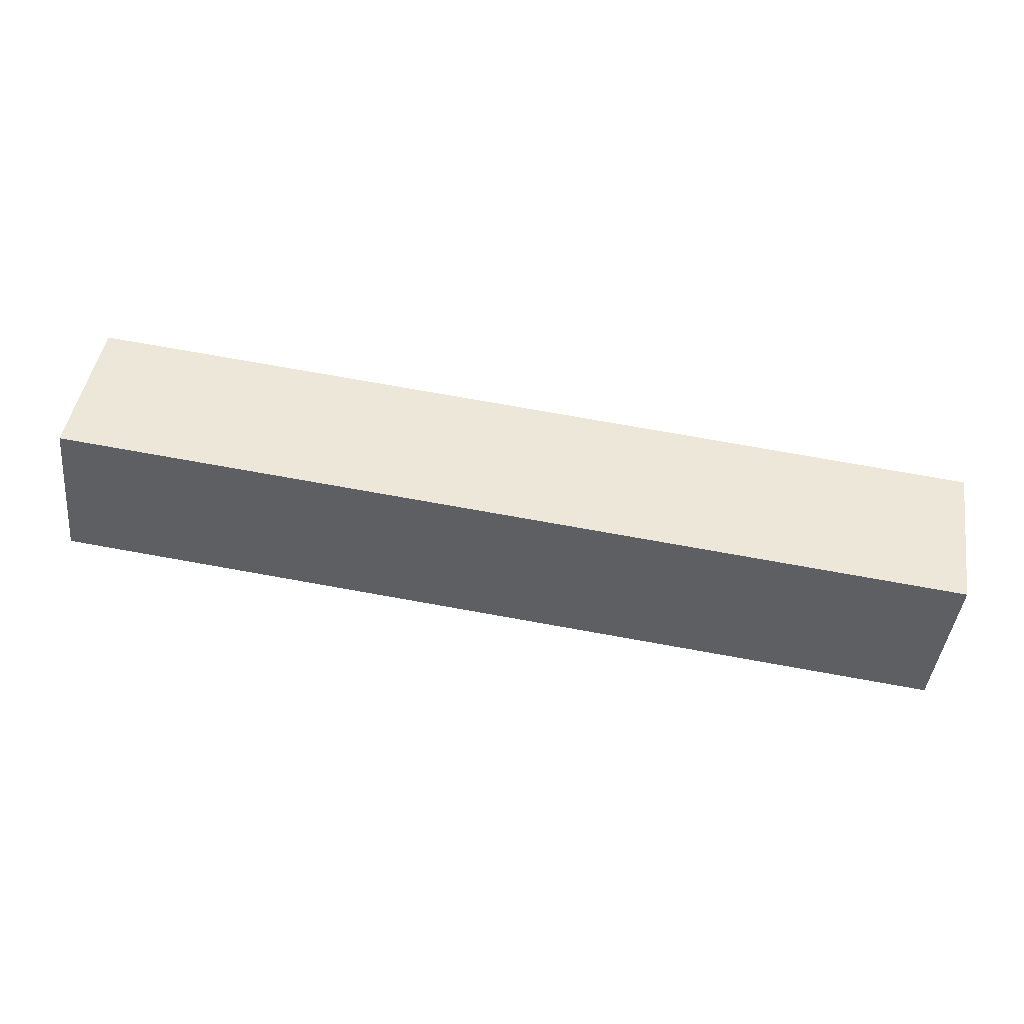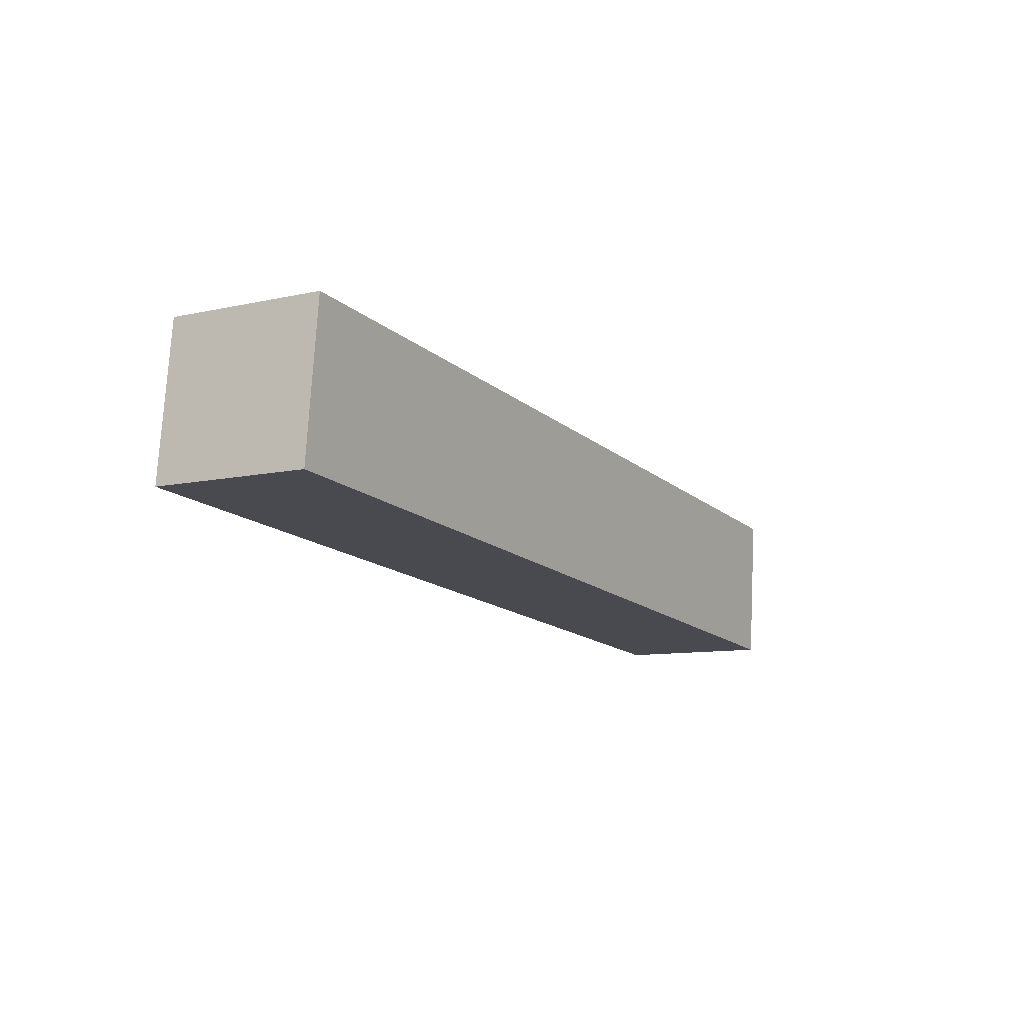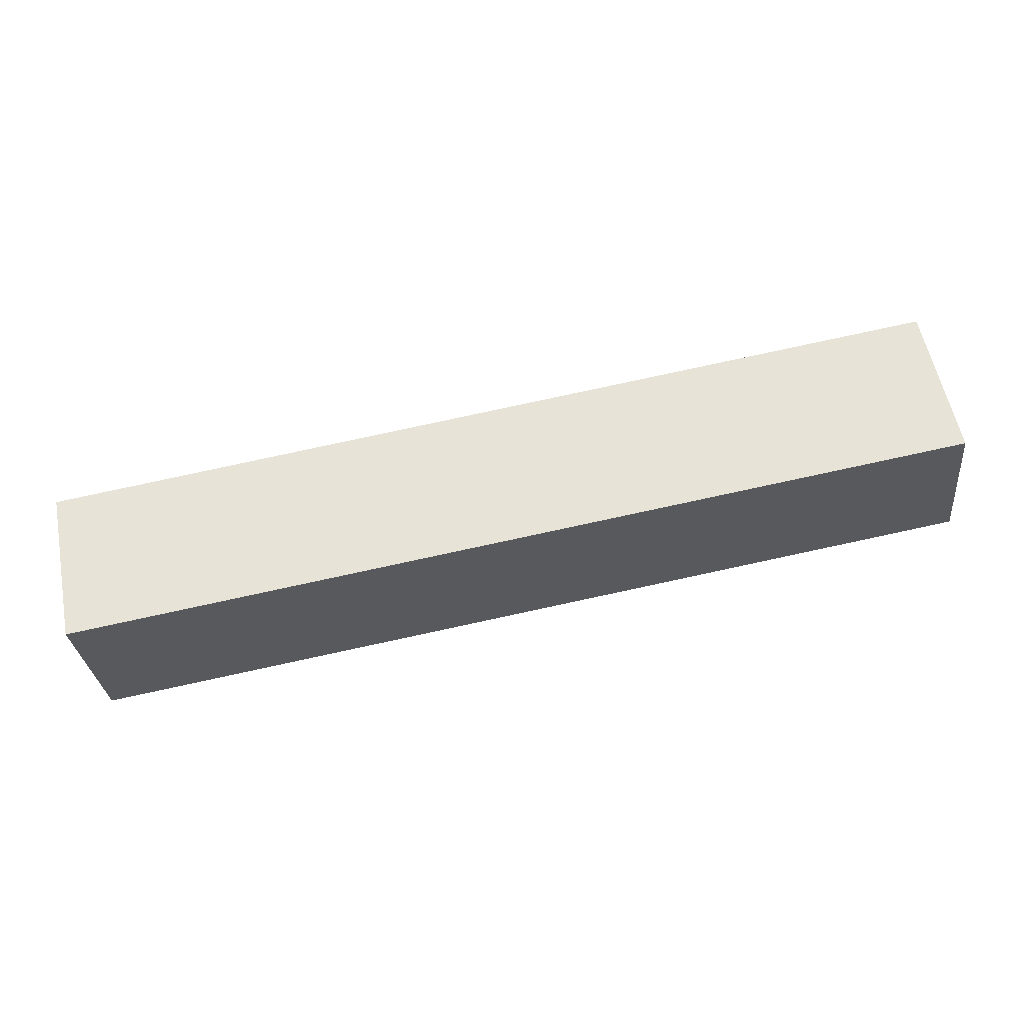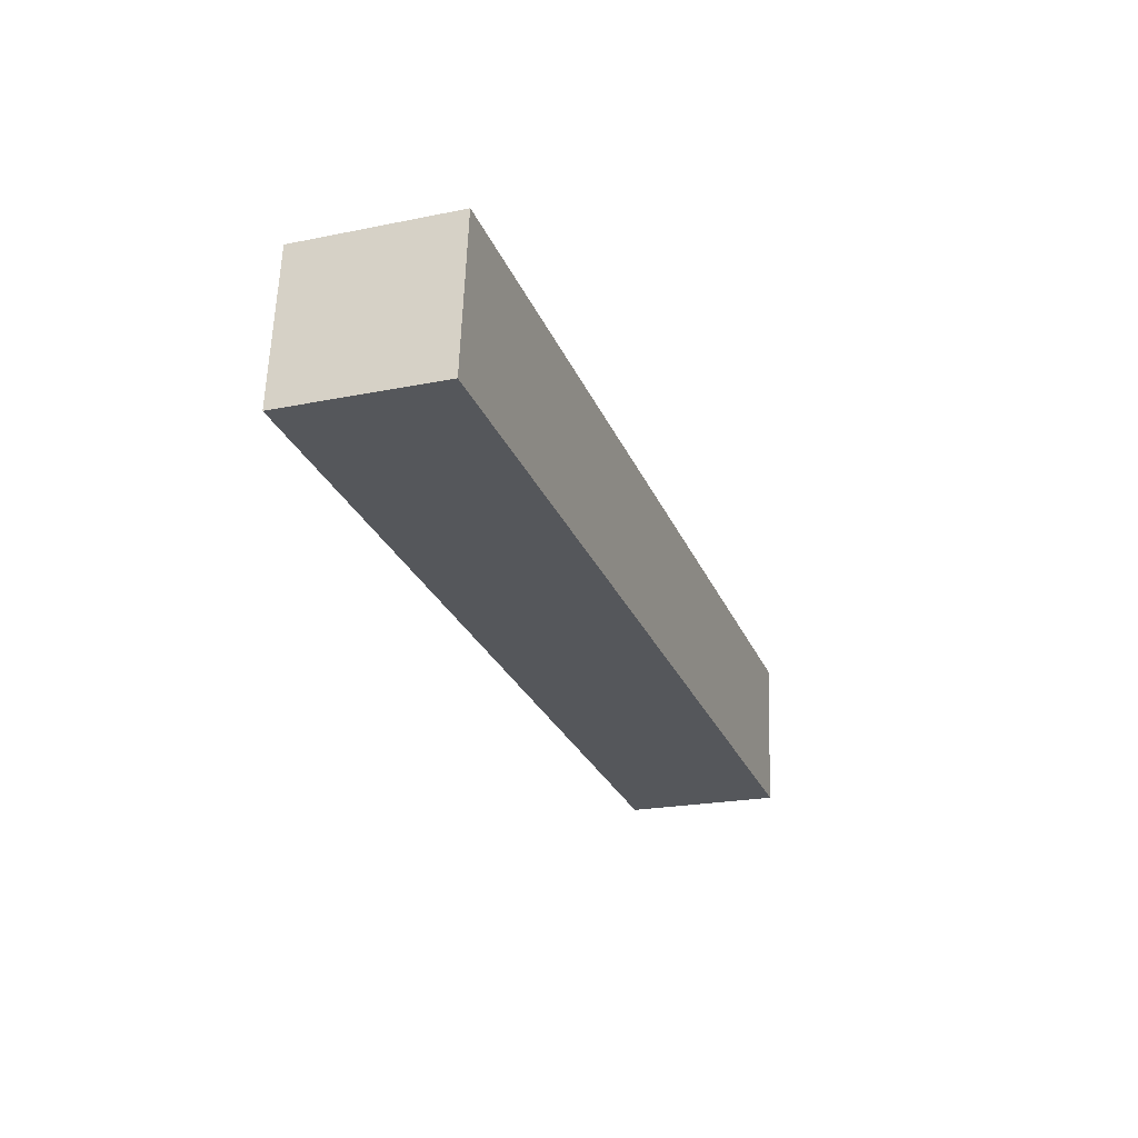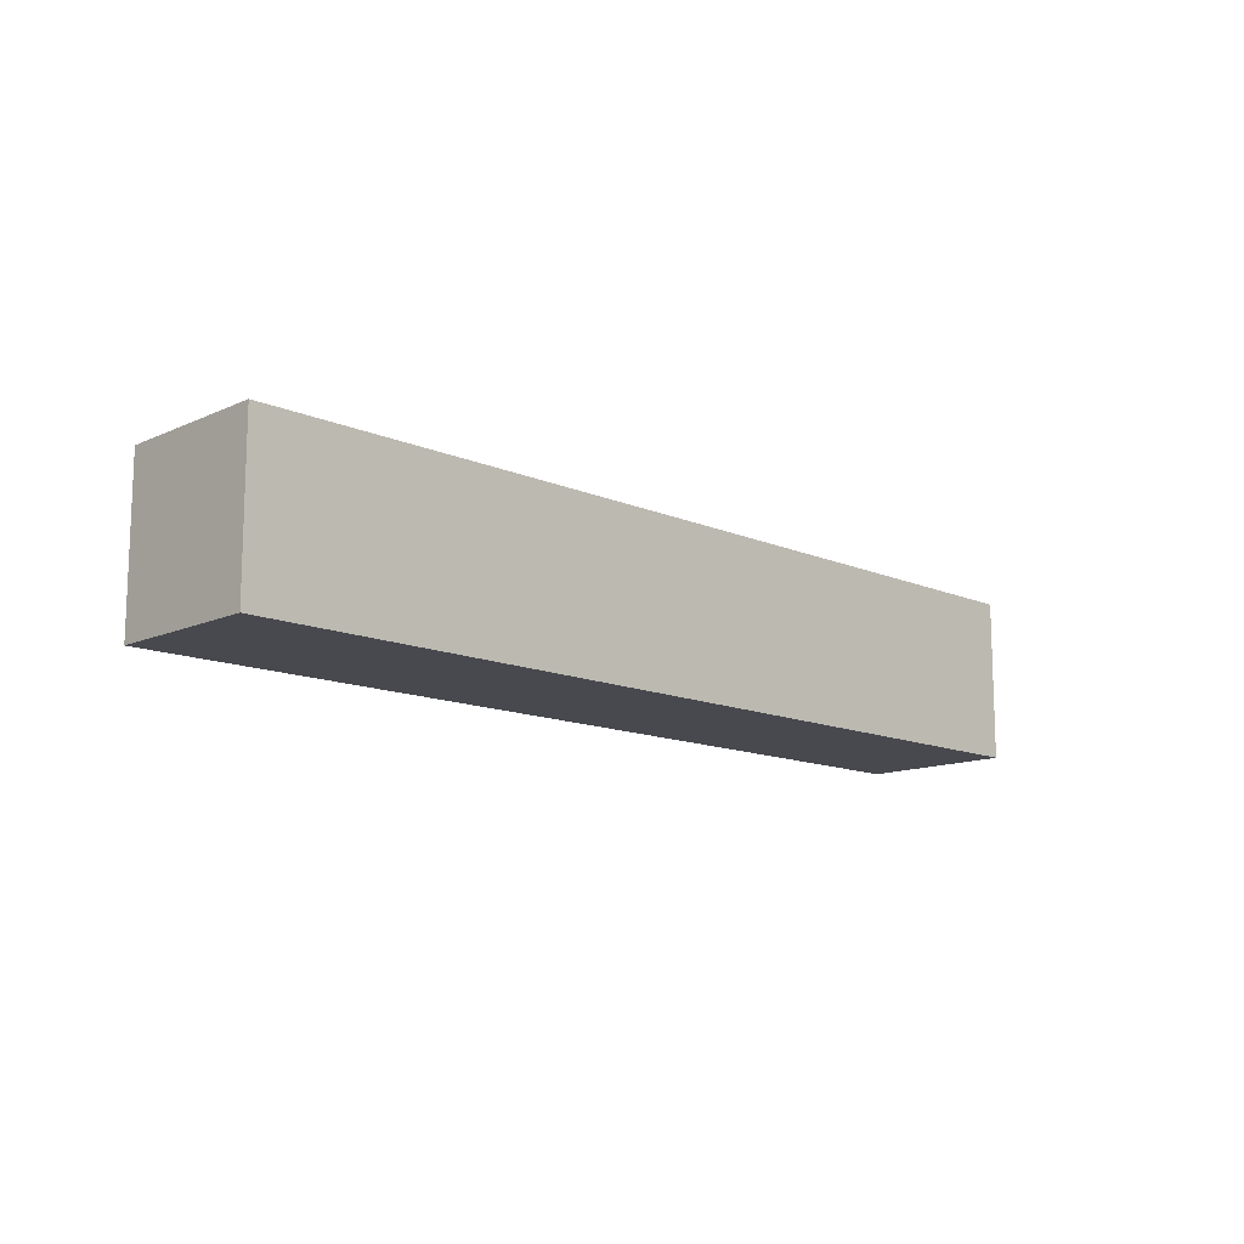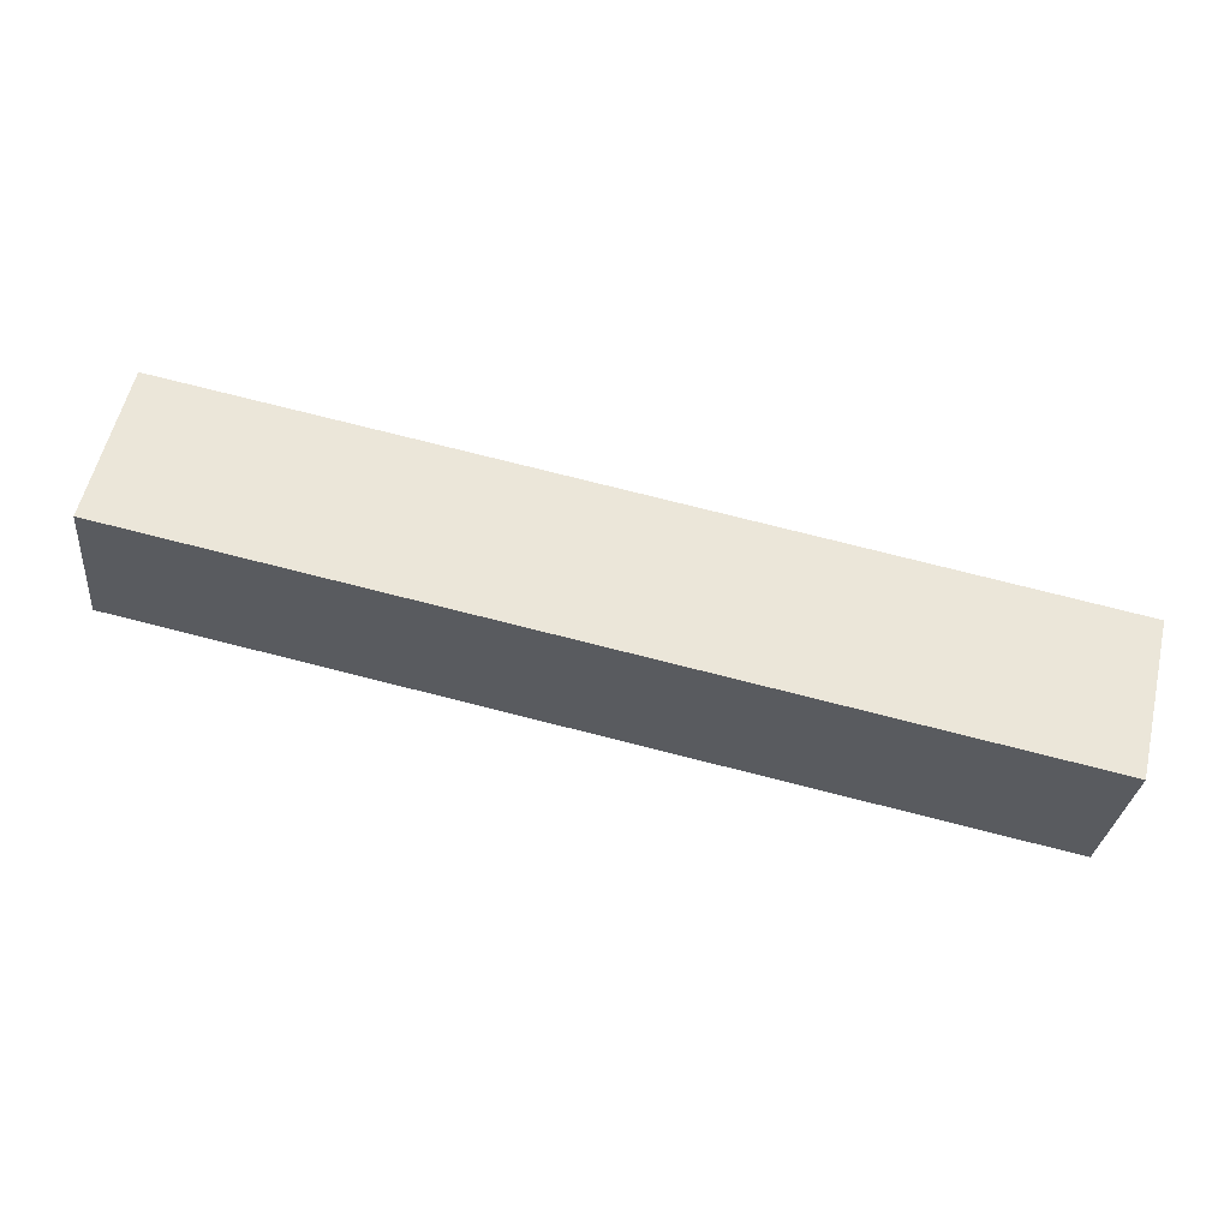
<metadata>
{"format":"obj","ext":"obj","renderer":"f3d","projection":"perspective","resolution":1024,"background":"white","views":[{"elev":45.8,"azim":8.9,"up":"+Y"},{"elev":-9.4,"azim":-59.5,"up":"+Y"},{"elev":57.7,"azim":168.9,"up":"+Y"},{"elev":-21.9,"azim":-70.5,"up":"+Y"},{"elev":-12.7,"azim":-50.1,"up":"+Z"},{"elev":57.9,"azim":13.2,"up":"+Y"}]}
</metadata>
<code>
g d_2_r
v 0.468 -0.03723 -0.02515
v 0.468 -0.03723 0.0559
v 0.4765 0.04132 0.0559
v 0.4765 0.04132 -0.02515
v -0 0.002575 -0.02515
v 0.468 -0.03723 -0.02515
v 0.4765 0.04132 -0.02515
v 0.008445 0.08113 -0.02515
v 0.008445 0.08113 -0.02515
v 0.4765 0.04132 -0.02515
v 0.4765 0.04132 0.0559
v 0.008445 0.08113 0.0559
v 0.008445 0.08113 0.0559
v 0.4765 0.04132 0.0559
v 0.468 -0.03723 0.0559
v -0 0.002575 0.0559
v -0 0.002575 0.0559
v 0.468 -0.03723 0.0559
v 0.468 -0.03723 -0.02515
v -0 0.002575 -0.02515
v -0 0.002575 -0.02515
v 0.008445 0.08113 -0.02515
v 0.008445 0.08113 0.0559
v -0 0.002575 0.0559
g d_2_r_0
f -22 -23 -24
f -21 -22 -24
f -18 -19 -20
f -17 -18 -20
f -14 -15 -16
f -13 -14 -16
f -10 -11 -12
f -9 -10 -12
f -6 -7 -8
f -5 -6 -8
f -2 -3 -4
f -1 -2 -4

</code>
